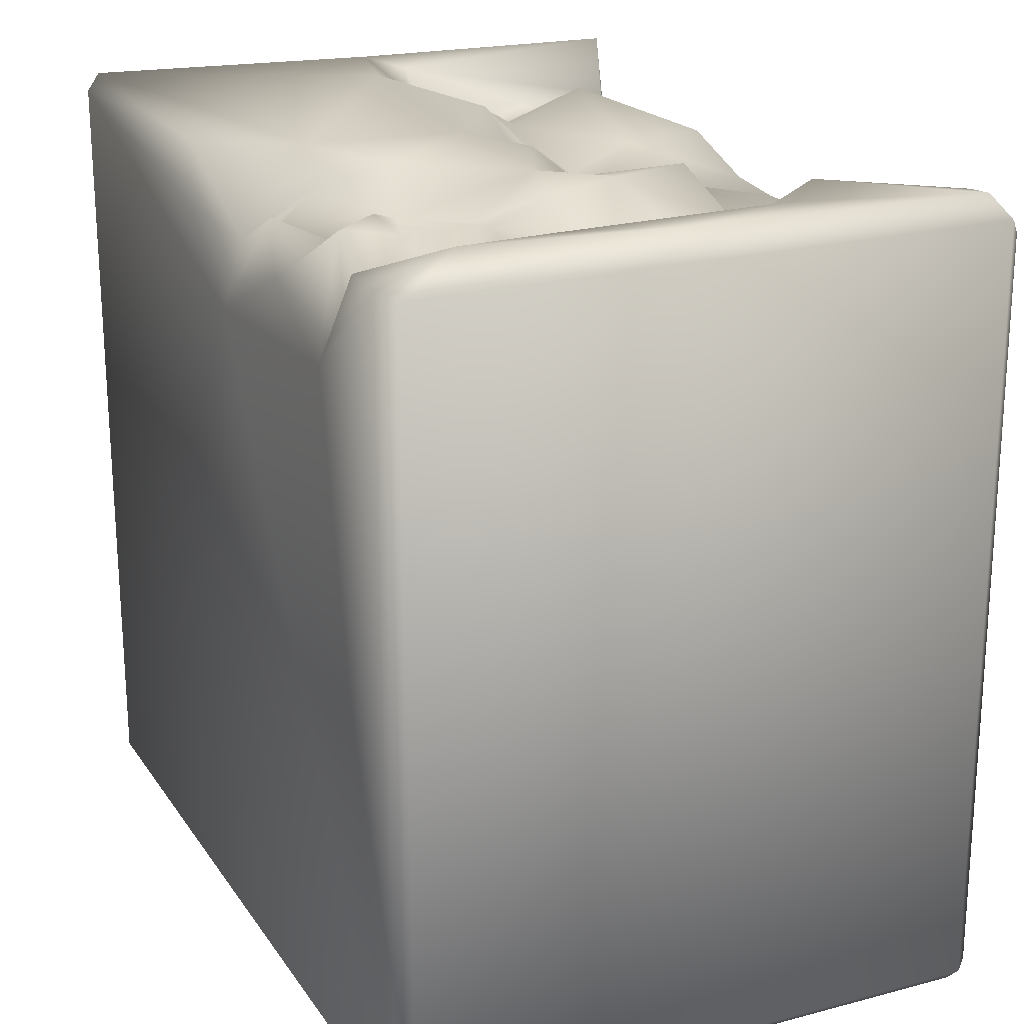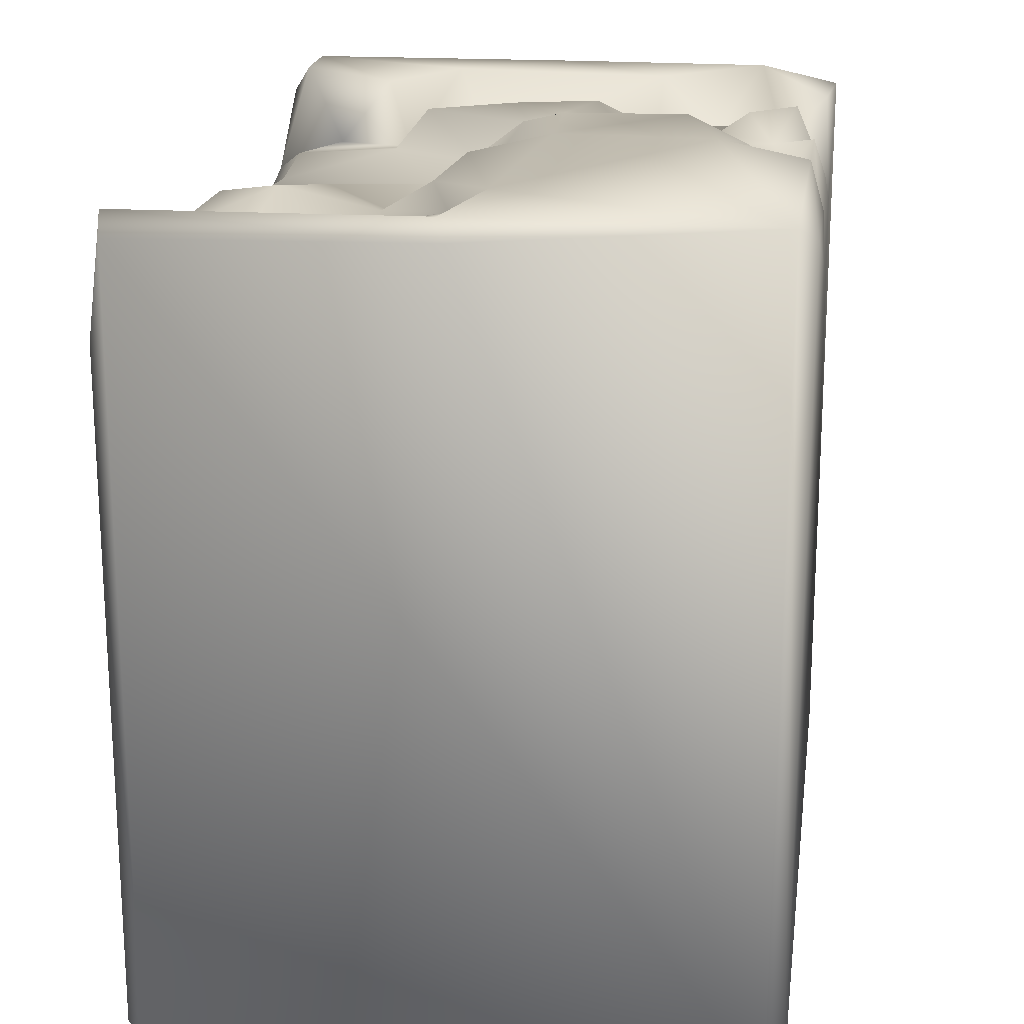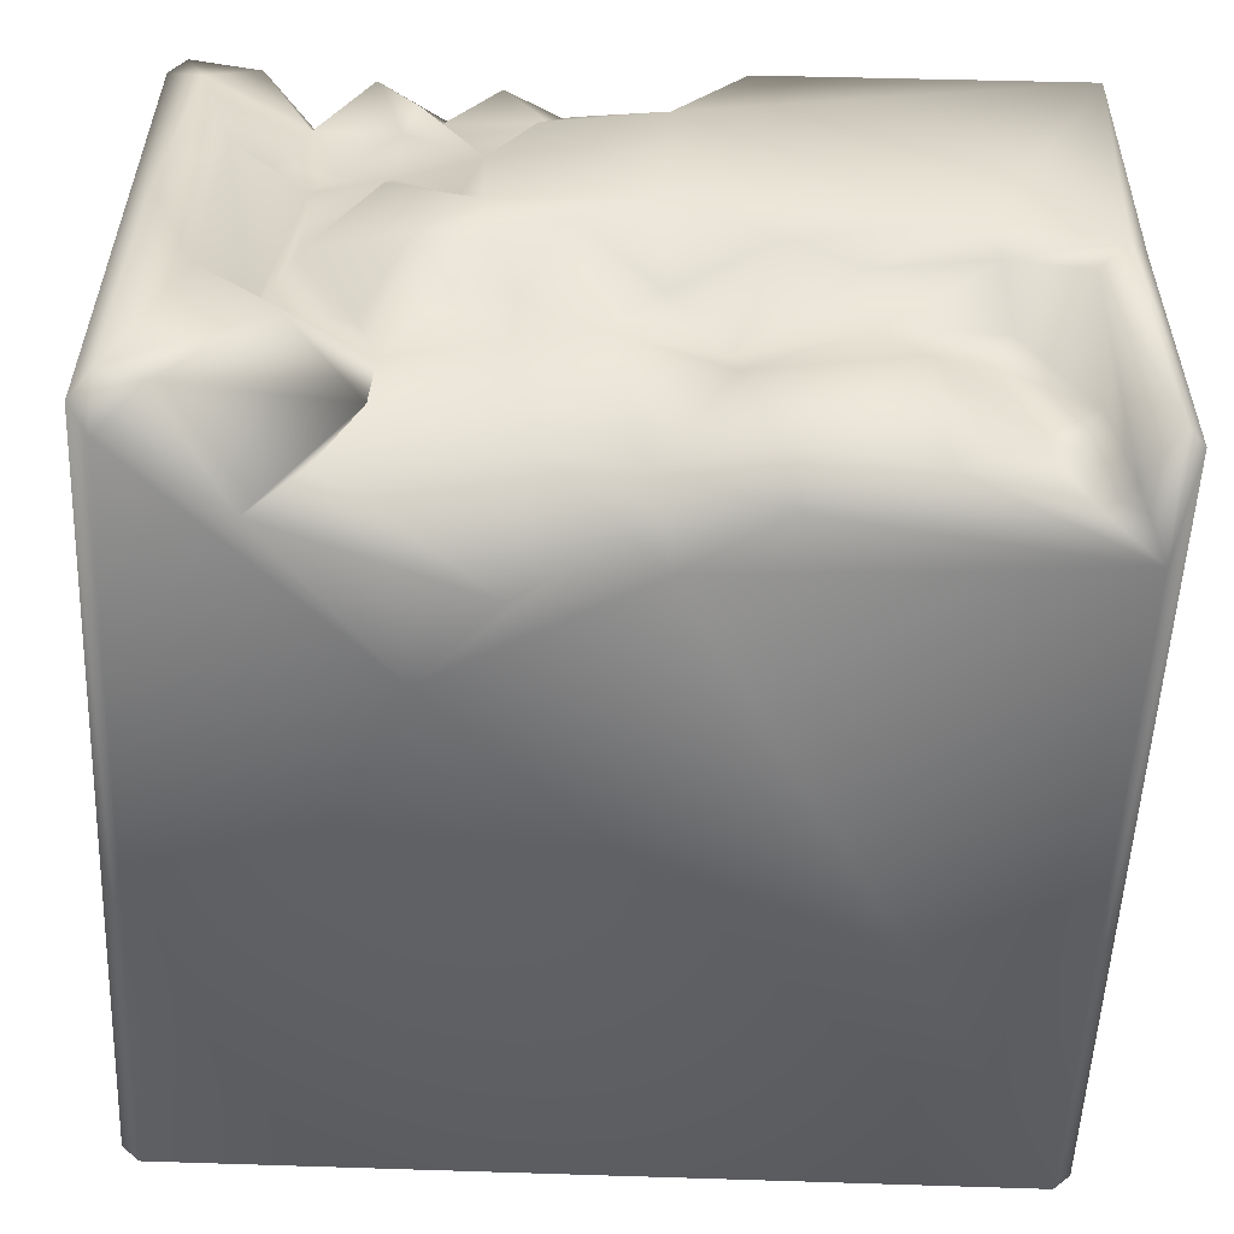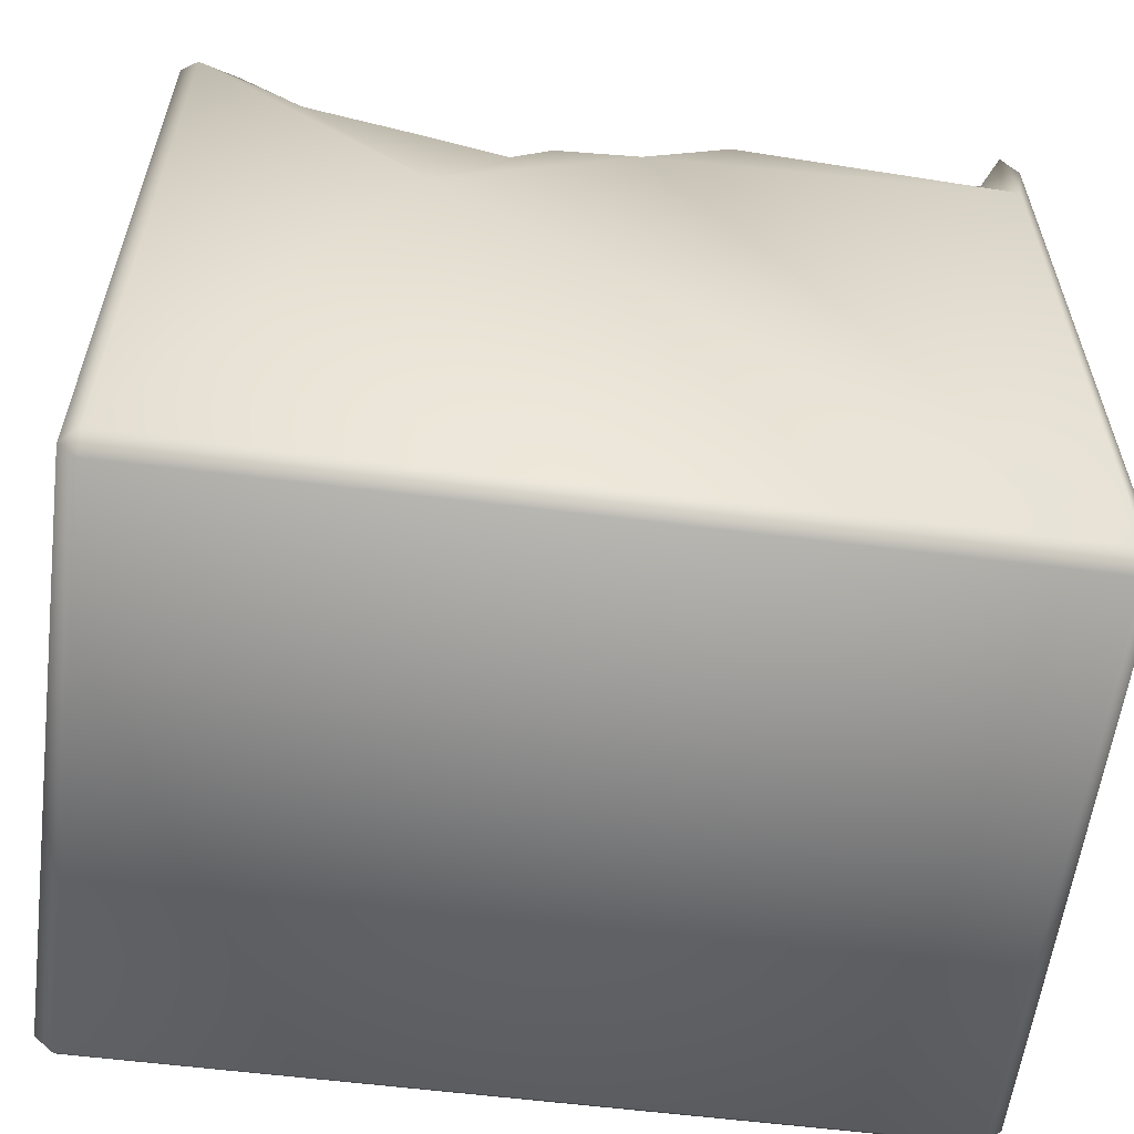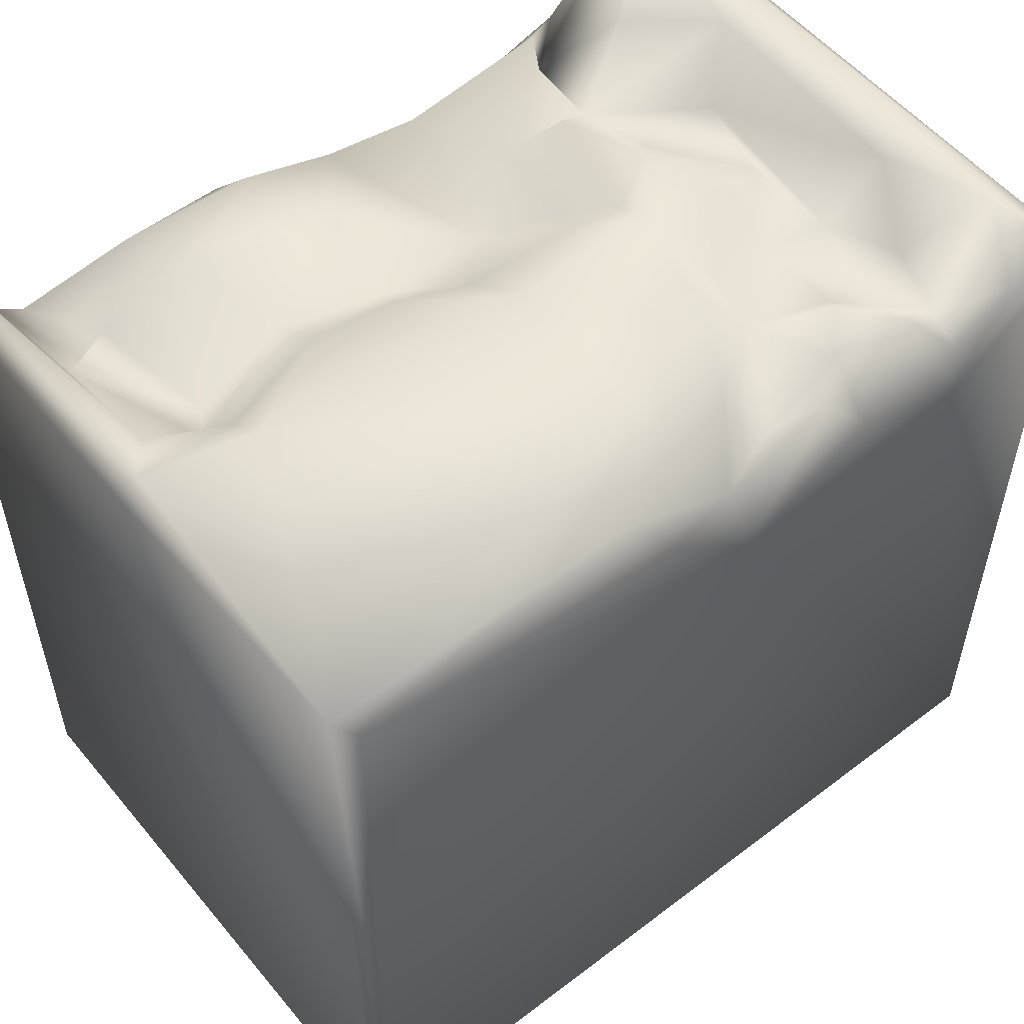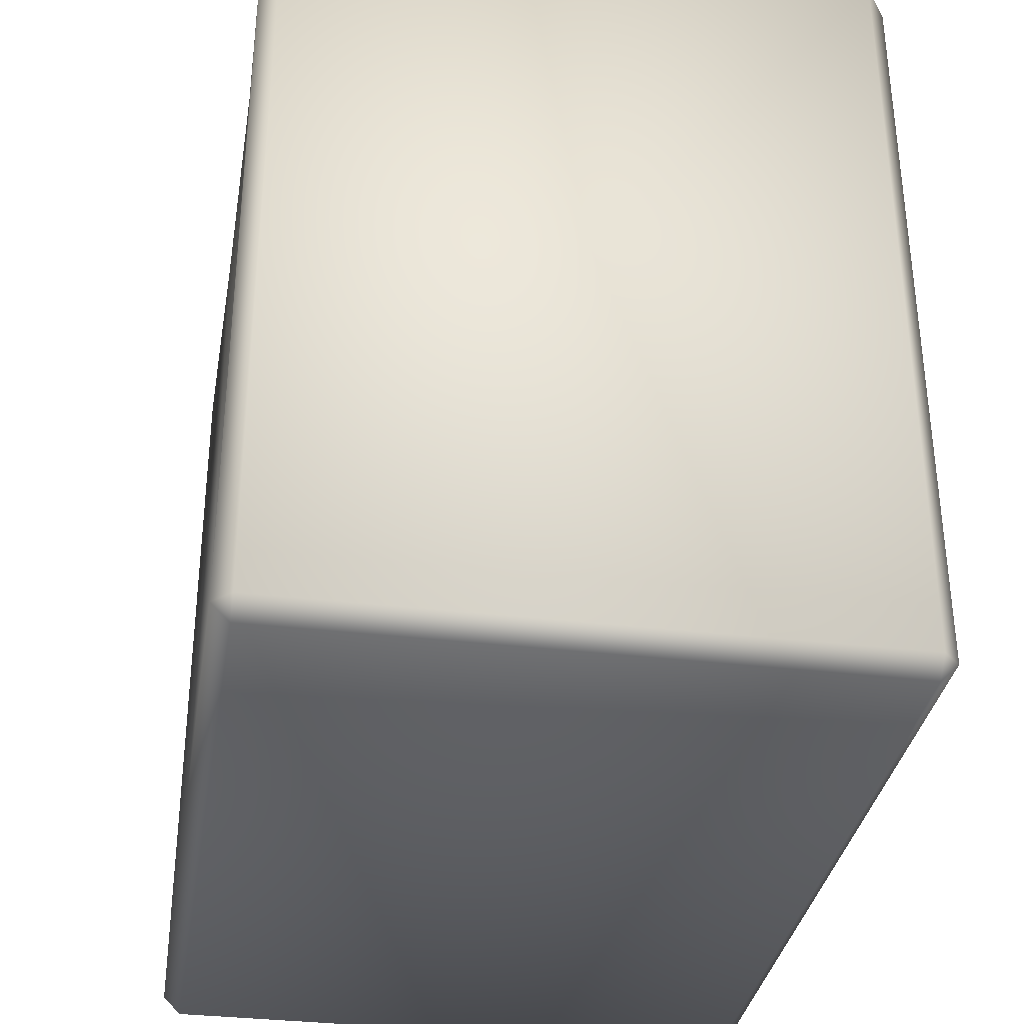
<metadata>
{"format":"obj","ext":"obj","renderer":"f3d","projection":"perspective","resolution":1024,"background":"white","views":[{"elev":21.5,"azim":65.1,"up":"+Y"},{"elev":19.4,"azim":-81.9,"up":"+Y"},{"elev":-55.0,"azim":177.5,"up":"+Z"},{"elev":-58.6,"azim":172.6,"up":"+Y"},{"elev":54.5,"azim":-38.9,"up":"+Y"},{"elev":-33.8,"azim":80.8,"up":"+Y"}]}
</metadata>
<code>
o Liquid_Domain
v -8.134 -8.756 6.217
v -8.487 -8.756 5.864
v -8.134 -9.109 5.864
v 8.134 -8.756 6.217
v 8.487 -8.756 5.864
v 8.134 -9.109 5.864
v -8.134 -9.109 -5.864
v 8.134 -9.109 -5.864
v -8.487 -8.756 -5.864
v 8.487 -8.756 -5.864
v -8.134 -8.756 -6.217
v 8.134 -8.756 -6.217
v 8.478 6.574 5.858
v -8.465 7.106 5.881
v -8.113 4.633 -6.206
v -8.113 6.821 6.227
v -8.46 6.563 -5.843
v 0.4612 4.34 6.208
v -0.6457 4.172 -6.199
v 3.374 1.897 -6.216
v -8.466 6.666 0.05184
v 1.885 3.511 -6.144
v 8.134 6.695 6.204
v 3.753 4.132 -6.133
v 8.098 6.251 -6.201
v 5.433 4.655 6.172
v 1.067 4.107 -6.14
v -2.452 5.304 -6.118
v 5.944 4.862 -6.099
v 3.19 5.578 6.119
v 4.922 5.413 -5.424
v -1.351 5.876 6.171
v 0.268 5.532 5.73
v 5.765 5.524 5.799
v 4.654 6.765 5.448
v 8.475 6.614 -5.831
v -5.83 5.482 -1.766
v -6.858 5.427 -4.058
v -7.046 5.379 -5.821
v -7.574 5.801 -5.783
v -4.806 5.887 -5.637
v 1.529 6.119 5.373
v 6.379 5.832 3.644
v 5.283 5.672 3.79
v 5.624 6.005 2.427
v 5.61 5.928 0.4711
v 4.524 5.731 -1.433
v 6.252 5.693 -1.429
v -6.236 5.661 -1.015
v -0.505 6.001 -0.6218
v -3.908 6.164 -1.878
v -1.579 5.503 -1.812
v 0.4969 5.757 -1.551
v -7.329 5.845 -3.624
v 4.089 5.792 -2.786
v -6.266 5.627 -4.229
v -0.3062 5.49 -5.33
v 1.517 5.546 -5.001
v 4.148 5.848 -4.278
v -2.041 6.959 5.91
v 6.753 6.611 6.031
v 2.388 6.503 5.876
v 3.459 6.181 4.999
v 1.109 6.644 4.529
v 5.813 5.878 5.135
v 4.111 6.402 4.061
v 2.629 6.281 3.543
v 3.831 6.76 4.474
v 3.036 6.161 2.233
v 6.968 6.95 2.414
v 4.144 6.371 2.352
v 1.913 5.945 -0.9468
v -7.49 6.826 -0.8303
v -3.813 6.732 -0.9111
v 2.052 6.137 -2.719
v 7.025 7.01 -2.132
v -4.469 6.709 -3.664
v -1.593 6.133 -3.336
v 5.517 6.94 -3.476
v -2.193 6.073 -5.359
v 7.666 7.132 4.581
v 2.583 6.885 0.7417
v 4.249 6.852 1.239
v -6.006 6.647 -0.2593
v 3 6.814 -2.187
v -8.083 6.985 -5.917
v -0.6016 7.031 4.09
v 1.73 7.066 3.345
v -8.093 7.032 -0.1171
v -0.3991 7.011 0.8659
v -5.887 7.061 0.4267
v 8.004 7.083 0.2612
v -2.381 6.992 -0.4993
v 1.088 6.955 0.08107
v 2.492 6.649 0.07654
v 3.622 6.877 -0.4689
v 8.085 7.046 -5.551
v 7.292 6.926 -5.687
f 3 1 2
f 1 3 4
f 3 6 4
f 4 6 5
f 7 3 2
f 8 5 6
f 9 7 2
f 6 3 7
f 8 6 7
f 10 5 8
f 7 9 11
f 12 7 11
f 8 7 12
f 10 8 12
f 9 17 11
f 9 2 17
f 13 4 5
f 2 1 14
f 5 10 36
f 13 5 36
f 36 10 12
f 23 4 13
f 11 17 15
f 1 16 14
f 11 15 19
f 12 11 20
f 1 4 18
f 25 36 12
f 11 19 20
f 20 22 24
f 12 20 25
f 20 27 22
f 4 26 18
f 23 26 4
f 20 19 27
f 19 15 28
f 20 24 29
f 18 26 30
f 1 18 16
f 21 17 2
f 27 58 22
f 24 31 29
f 20 29 25
f 19 58 27
f 57 58 19
f 24 22 31
f 22 58 31
f 18 33 32
f 23 61 26
f 2 14 21
f 19 28 57
f 18 32 16
f 62 33 18
f 34 26 61
f 40 54 38
f 39 40 38
f 56 39 38
f 28 80 57
f 17 86 15
f 40 39 15
f 15 39 41
f 28 15 41
f 30 62 18
f 26 35 30
f 34 35 26
f 62 42 33
f 35 63 30
f 34 65 35
f 44 66 65
f 43 44 65
f 71 66 44
f 45 71 44
f 43 45 44
f 45 48 46
f 46 48 47
f 49 51 37
f 50 53 52
f 49 37 54
f 72 75 53
f 48 55 47
f 37 56 54
f 53 78 52
f 75 58 53
f 56 38 54
f 53 57 78
f 58 57 53
f 31 75 55
f 59 31 55
f 31 58 75
f 57 80 78
f 41 39 56
f 31 59 29
f 28 41 80
f 15 86 40
f 29 98 25
f 32 33 60
f 30 63 62
f 34 61 65
f 33 42 64
f 63 42 62
f 64 87 33
f 64 42 67
f 42 63 67
f 68 67 63
f 71 69 67
f 66 71 67
f 70 45 43
f 45 46 71
f 71 46 83
f 46 47 96
f 45 70 48
f 84 51 49
f 84 74 51
f 54 73 49
f 52 51 74
f 96 47 55
f 51 77 37
f 78 77 51
f 52 78 51
f 85 55 75
f 77 56 37
f 59 55 79
f 78 80 77
f 54 40 73
f 56 77 41
f 77 80 41
f 32 60 16
f 65 61 81
f 60 33 87
f 35 68 63
f 66 68 35
f 35 65 66
f 65 81 43
f 64 67 88
f 66 67 68
f 70 43 81
f 82 88 67
f 67 69 82
f 71 83 69
f 83 82 69
f 96 83 46
f 93 90 50
f 94 50 90
f 73 84 49
f 94 53 50
f 72 53 94
f 95 72 94
f 70 76 48
f 50 52 93
f 52 74 93
f 95 85 72
f 72 85 75
f 96 55 85
f 55 48 76
f 76 79 55
f 73 40 86
f 59 79 98
f 59 98 29
f 98 97 25
f 36 25 97
f 14 16 60
f 23 81 61
f 23 13 81
f 87 14 60
f 81 13 92
f 64 88 87
f 91 89 14
f 87 91 14
f 92 70 81
f 90 91 87
f 13 36 92
f 14 89 21
f 88 90 87
f 82 90 88
f 82 94 90
f 82 95 94
f 93 91 90
f 96 95 82
f 83 96 82
f 91 84 89
f 70 92 76
f 84 73 89
f 74 84 91
f 93 74 91
f 96 85 95
f 92 97 76
f 92 36 97
f 89 86 21
f 73 86 89
f 21 86 17
f 97 79 76
f 97 98 79

</code>
